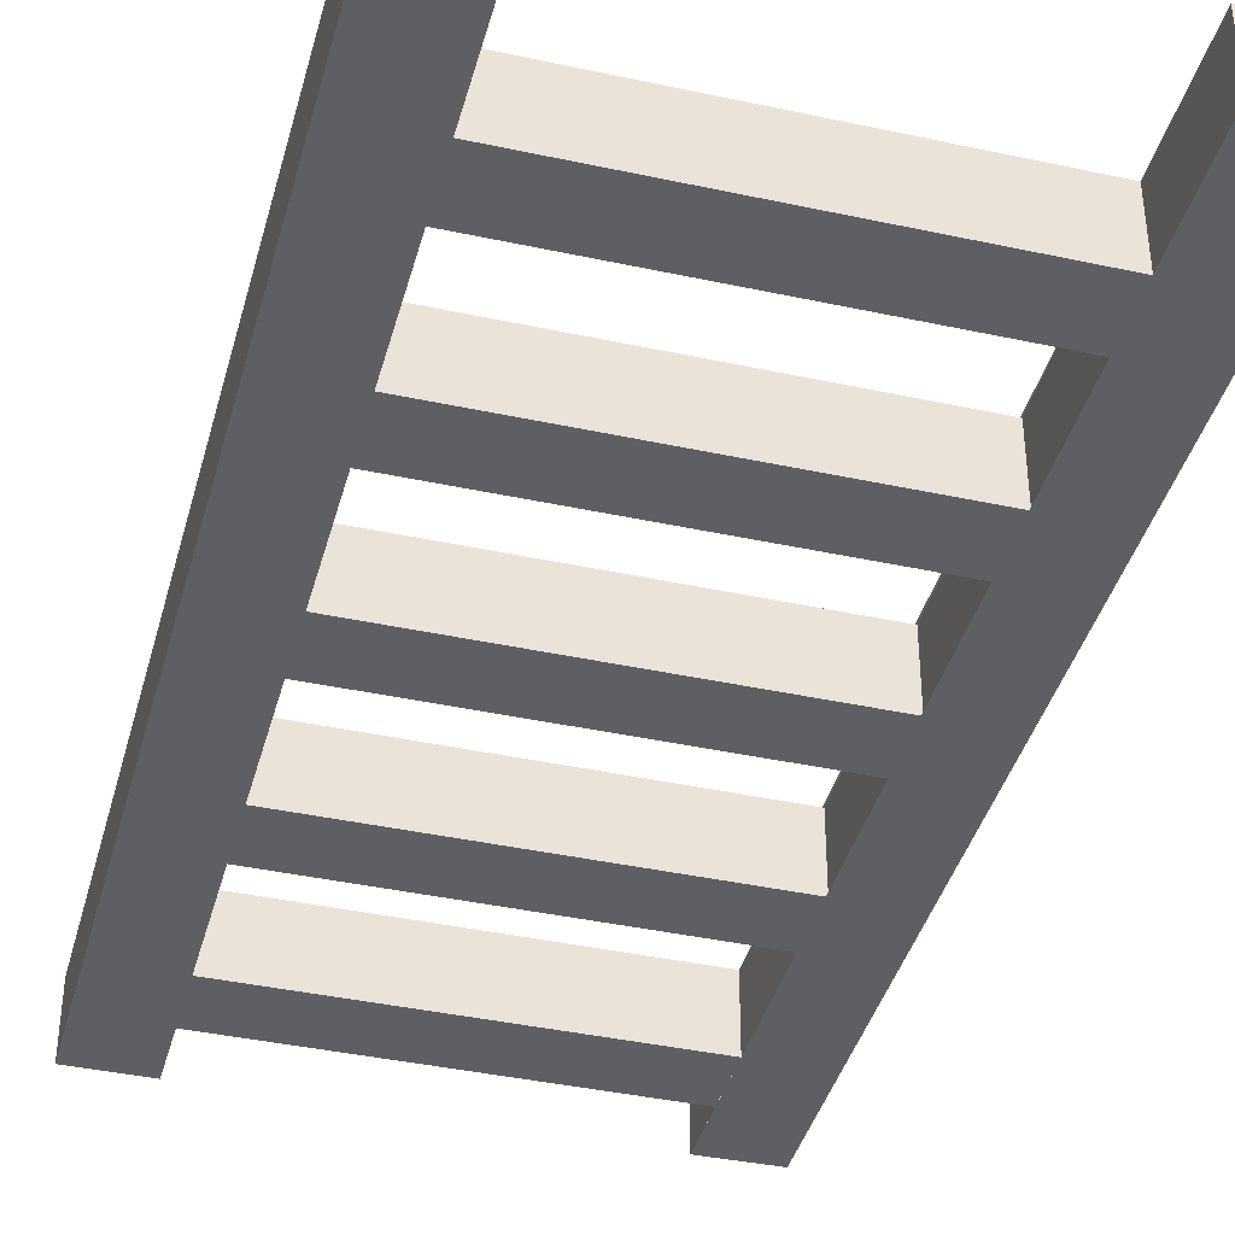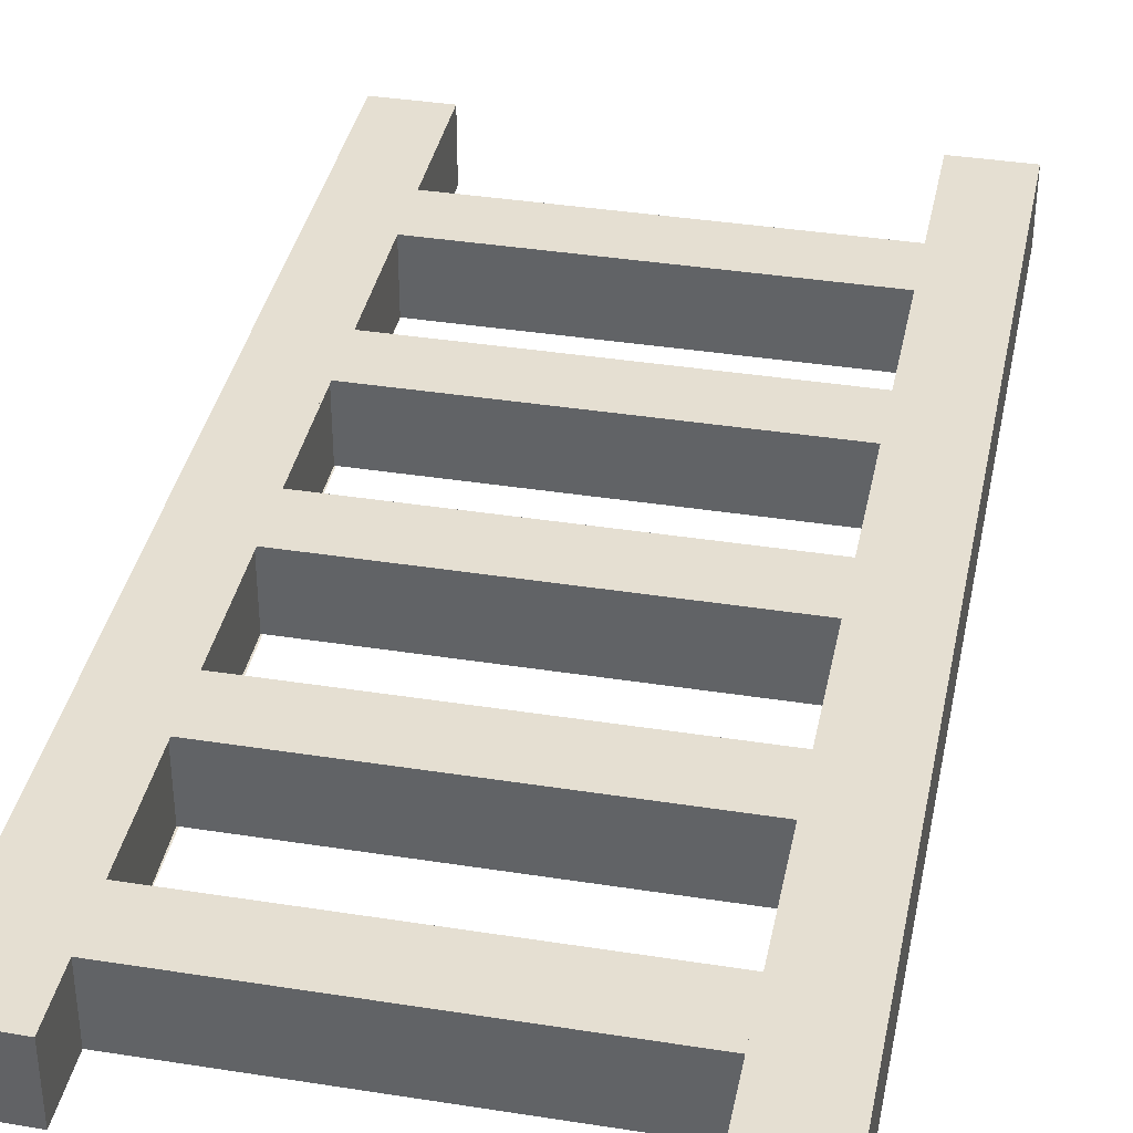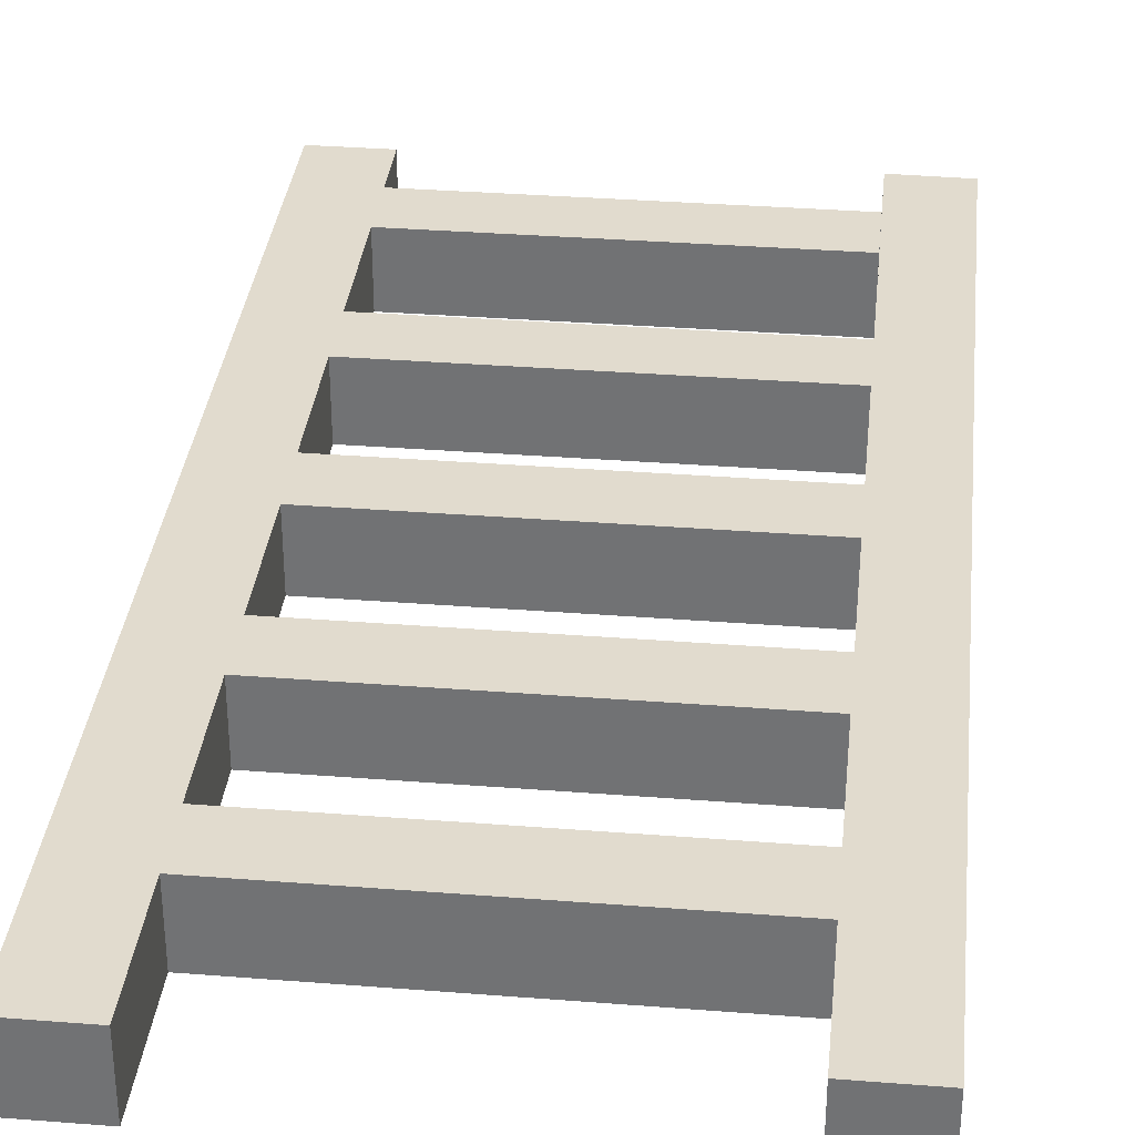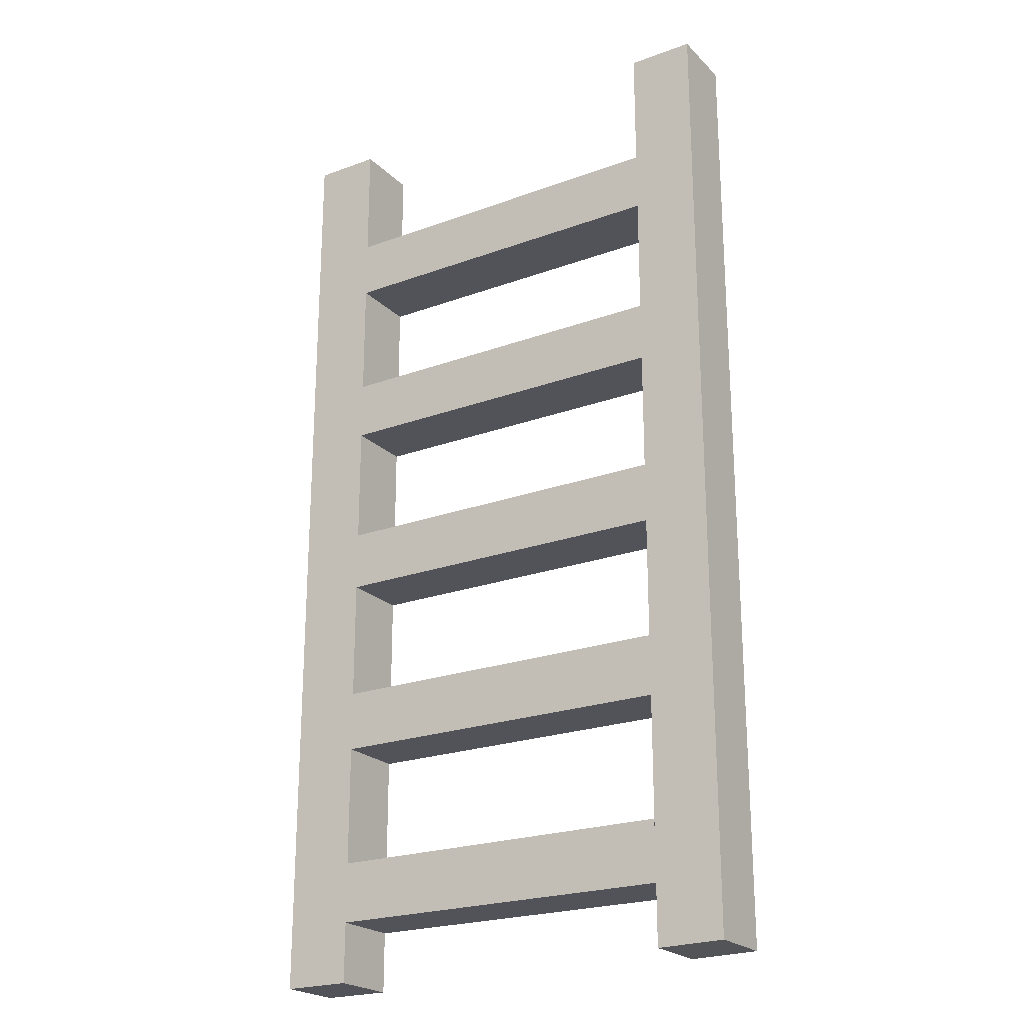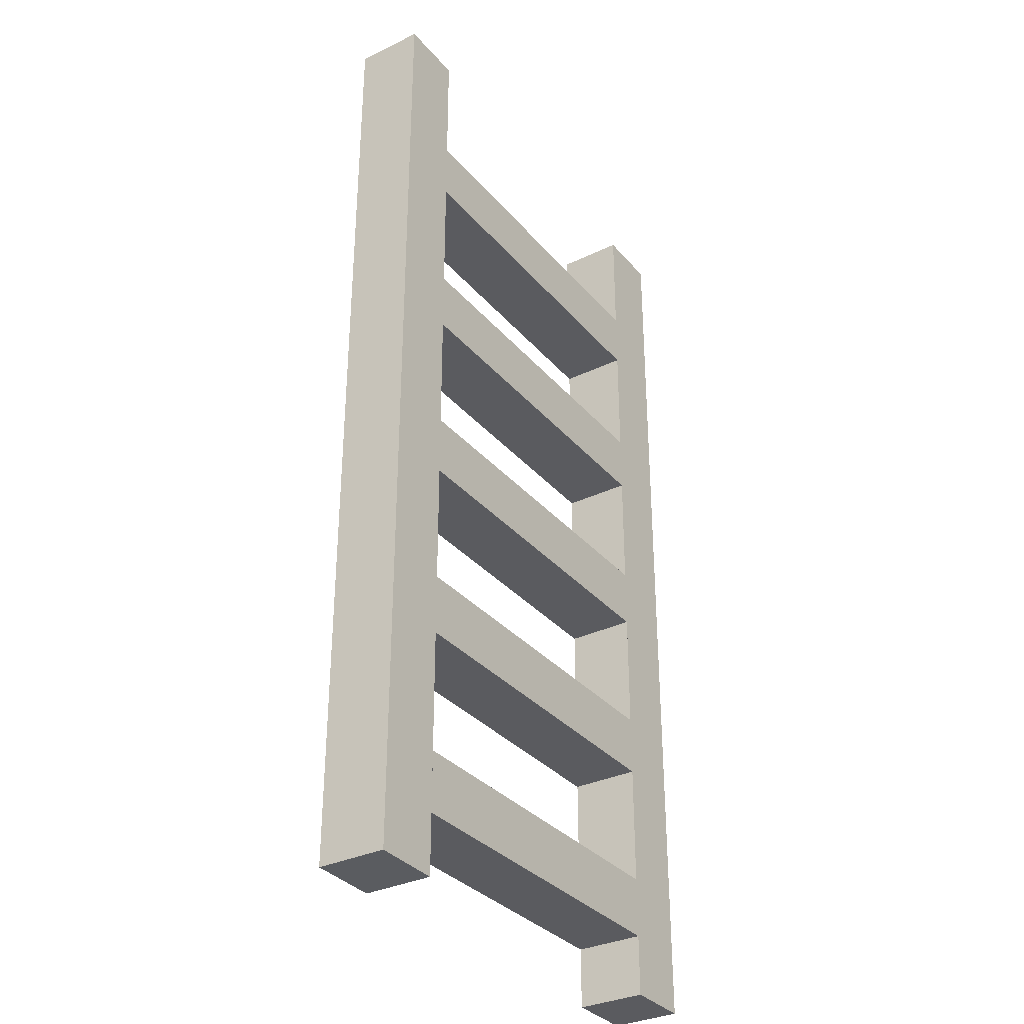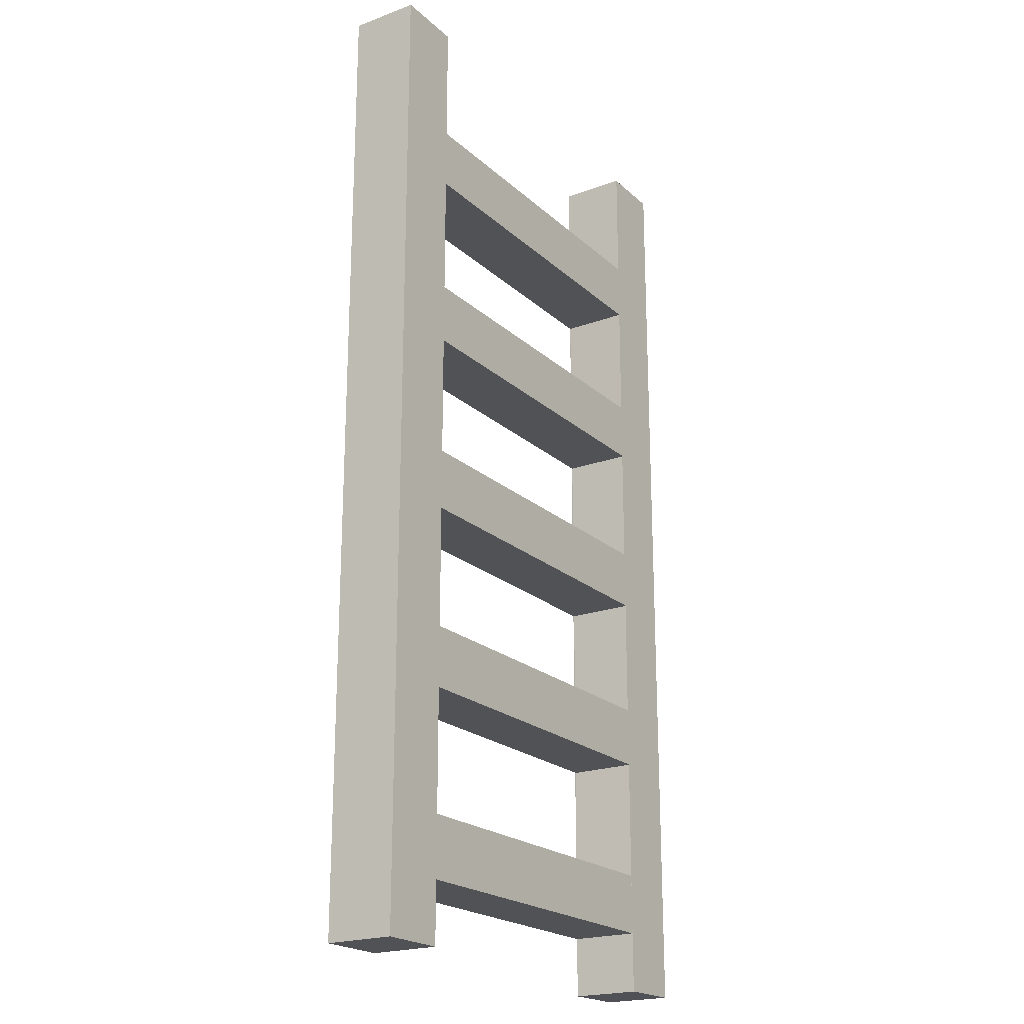
<metadata>
{"format":"obj","ext":"obj","renderer":"f3d","projection":"perspective","resolution":1024,"background":"white","views":[{"elev":-40.3,"azim":165.1,"up":"+Z"},{"elev":37.5,"azim":11.4,"up":"+Z"},{"elev":33.8,"azim":-173.9,"up":"+Z"},{"elev":-22.7,"azim":-147.8,"up":"+Y"},{"elev":-33.0,"azim":-56.4,"up":"+Y"},{"elev":-21.3,"azim":123.2,"up":"+Y"}]}
</metadata>
<code>
o Cube
v 0.9266 0.2347 -0.1203
v 0.9266 0.2347 0.1262
v 0.68 0.2347 0.1262
v 0.68 0.2347 -0.1203
v 0.9266 3.732 -0.1203
v 0.9266 3.732 0.1262
v 0.68 3.732 0.1262
v 0.68 3.732 -0.1203
v 0.68 1.983 0.1262
v 0.68 1.983 -0.1203
v 0.68 2.858 0.1262
v 0.68 2.858 -0.1203
v 0.68 1.109 0.1262
v 0.68 1.109 -0.1203
v 0.68 3.295 0.1262
v 0.68 3.295 -0.1203
v 0.68 1.546 0.1262
v 0.68 1.546 -0.1203
v 0.68 2.421 0.1262
v 0.68 2.421 -0.1203
v -0.6134 3.735 0.1262
v 0.68 0.6719 0.1262
v 0.68 0.6719 -0.1203
v 0.68 3.514 0.1262
v 0.68 3.514 -0.1203
v -0.6134 3.735 -0.1203
v 0.68 1.765 0.1262
v 0.68 1.765 -0.1203
v 0.68 2.639 0.1262
v 0.68 2.639 -0.1203
v -0.6134 3.735 0.1262
v 0.68 0.8905 0.1262
v 0.68 0.8905 -0.1203
v 0.68 3.076 0.1262
v 0.68 3.076 -0.1203
v -0.6101 0.2368 -0.1203
v 0.68 1.328 0.1262
v 0.68 1.328 -0.1203
v 0.68 2.202 0.1262
v 0.68 2.202 -0.1203
v -0.6101 0.2368 0.1262
v 0.68 0.4533 0.1262
v 0.68 0.4533 -0.1203
v -0.6101 0.6719 0.1262
v -0.6101 0.6719 -0.1203
v -0.6101 0.4533 0.1262
v -0.6101 0.4533 -0.1203
v -0.6167 1.109 0.1262
v -0.6167 1.109 -0.1203
v -0.6167 1.328 0.1262
v -0.6167 1.328 -0.1203
v -0.6167 1.983 0.1262
v -0.6167 1.983 -0.1203
v -0.6167 1.765 0.1262
v -0.6167 1.765 -0.1203
v -0.6167 2.421 0.1262
v -0.6167 2.421 -0.1203
v -0.6167 2.639 0.1262
v -0.6167 2.639 -0.1203
v -0.6134 3.295 0.1262
v -0.6134 3.295 -0.1203
v -0.6134 3.076 0.1262
v -0.6134 3.076 -0.1203
v -0.8527 3.735 0.1262
v -0.8527 3.735 -0.1203
v -0.8527 3.735 0.1262
v -0.8527 0.2407 0.1262
v -0.8527 0.2407 -0.1203
v -0.8527 0.2407 0.1262
f 42 43 4
f 6 5 8
f 5 6 2
f 22 44 46
f 33 23 22
f 47 45 23
f 14 33 32
f 13 48 49
f 49 51 38
f 37 50 48
f 17 27 37
f 18 38 37
f 28 18 17
f 28 55 54
f 55 53 10
f 9 52 54
f 40 10 9
f 20 40 39
f 19 56 57
f 57 59 30
f 29 58 56
f 12 30 29
f 35 12 11
f 34 62 63
f 63 61 16
f 15 60 62
f 8 25 24
f 61 16 15
f 30 29 58
f 10 9 52
f 38 37 50
f 45 23 22
f 47 46 42
f 1 2 3
f 16 15 24
f 63 62 58
f 57 56 52
f 55 54 50
f 45 49 48
f 41 36 47
f 26 31 60
f 8 5 1
f 2 6 7
f 31 21 64
f 31 66 65
f 66 64 67
f 68 69 66
f 41 36 68
f 26 36 68
f 69 41 31
f 3 42 4
f 7 6 8
f 1 5 2
f 42 22 46
f 32 33 22
f 43 47 23
f 13 14 32
f 14 13 49
f 14 49 38
f 13 37 48
f 17 18 37
f 27 28 17
f 27 28 54
f 28 55 10
f 27 9 54
f 39 40 9
f 19 20 39
f 20 19 57
f 20 57 30
f 19 29 56
f 11 12 29
f 34 35 11
f 35 34 63
f 35 63 16
f 34 15 62
f 7 8 24
f 60 61 15
f 59 30 58
f 53 10 52
f 51 38 50
f 44 45 22
f 43 47 42
f 4 1 3
f 25 16 24
f 59 63 58
f 53 57 52
f 51 55 50
f 44 45 48
f 46 41 47
f 61 26 60
f 4 8 1
f 3 2 7
f 66 31 64
f 26 31 65
f 69 66 67
f 65 68 66
f 69 41 68
f 65 26 68
f 66 69 31

</code>
